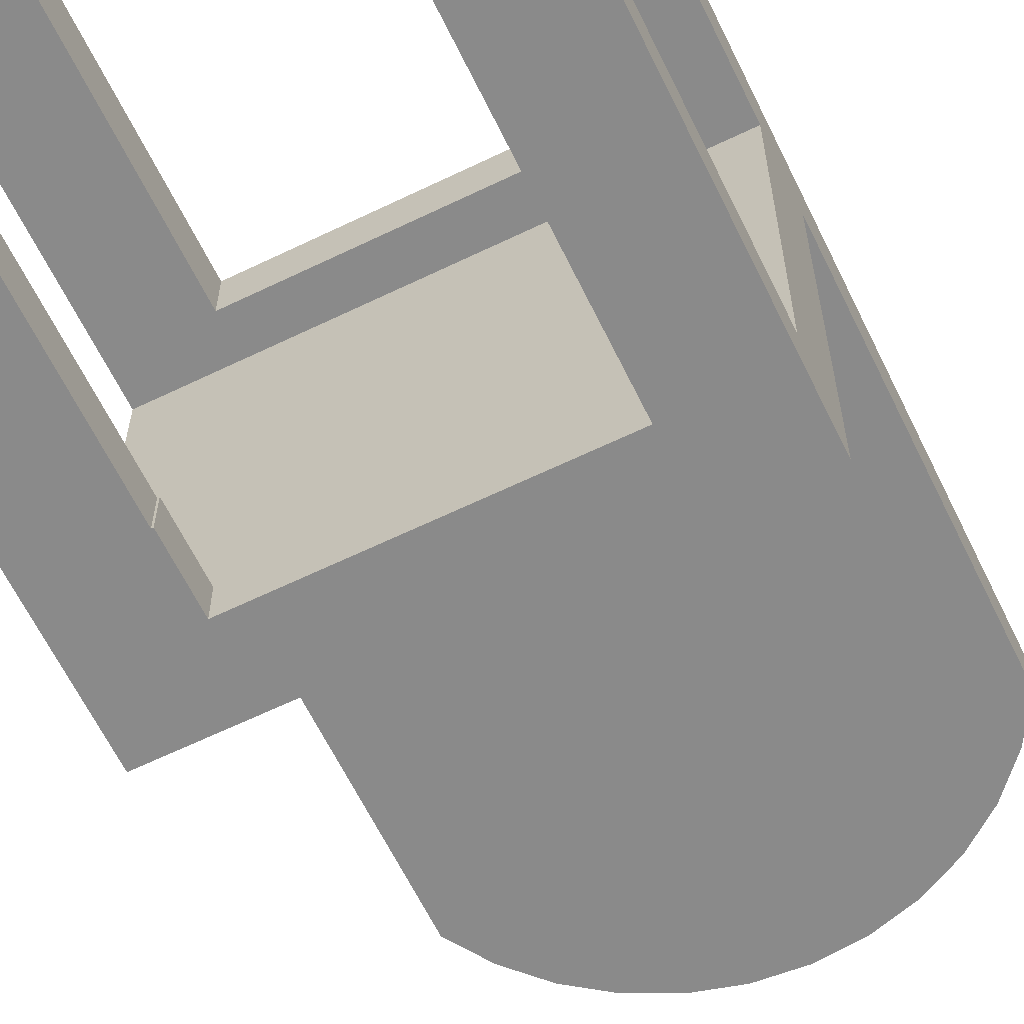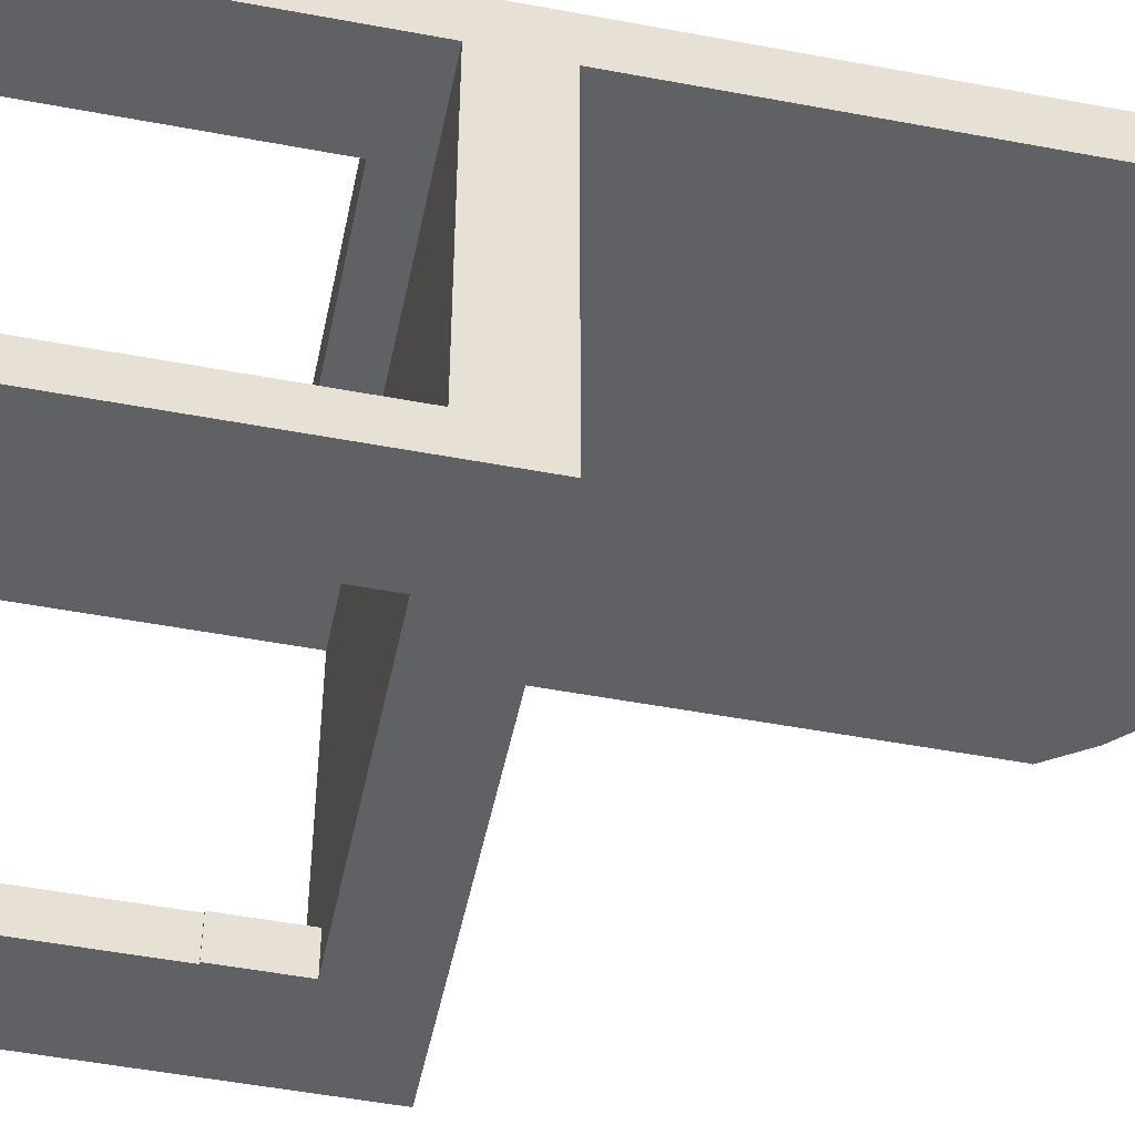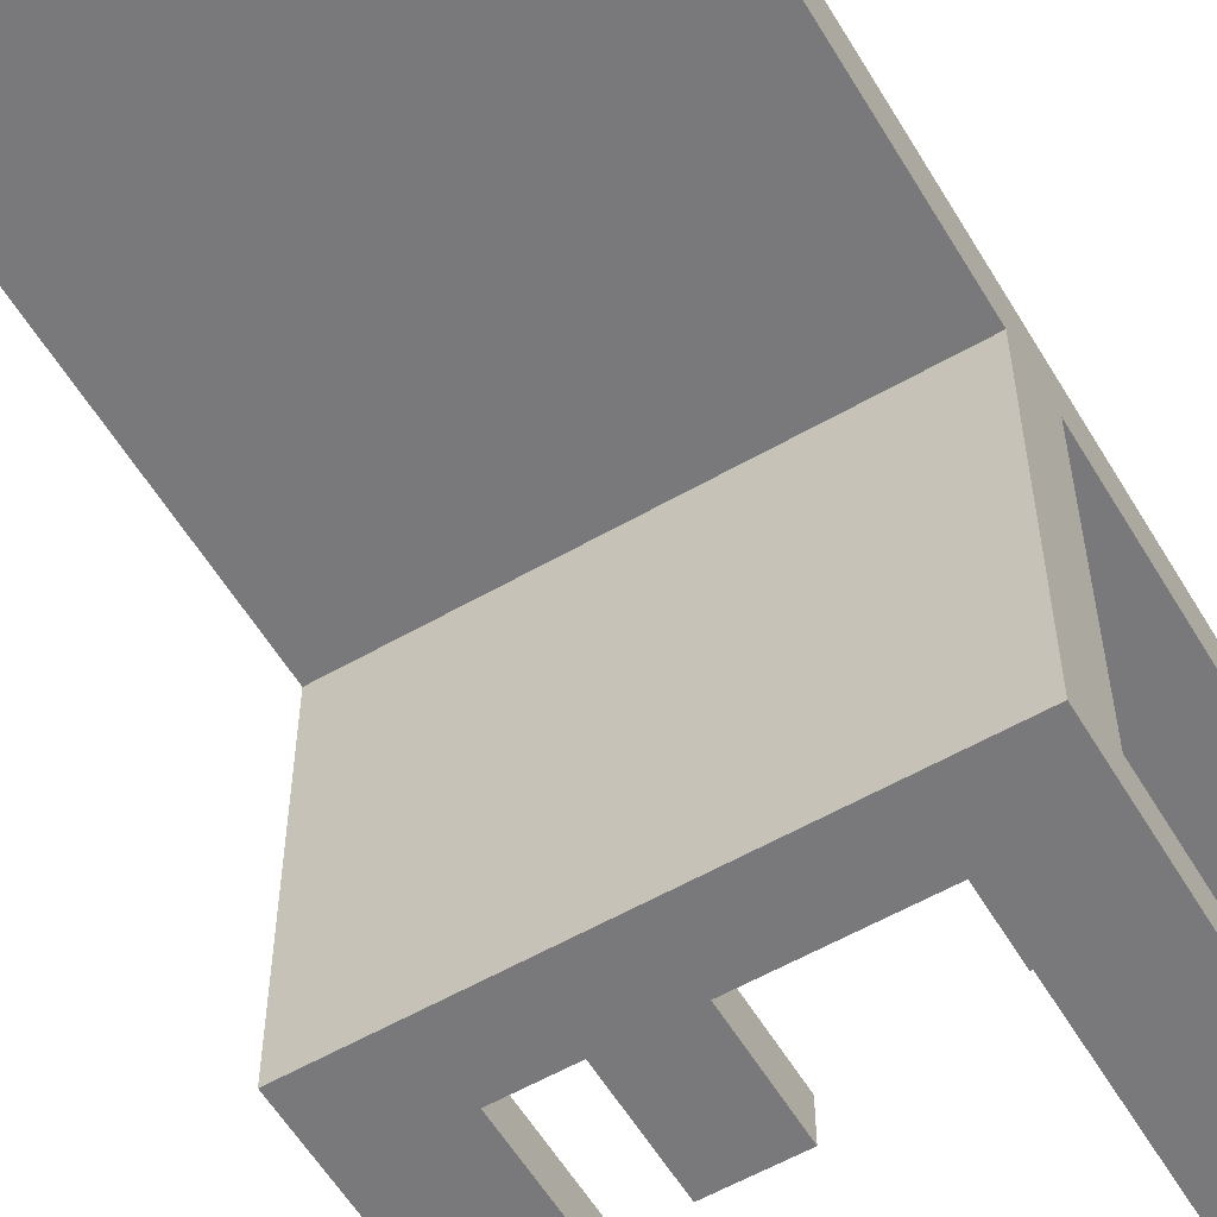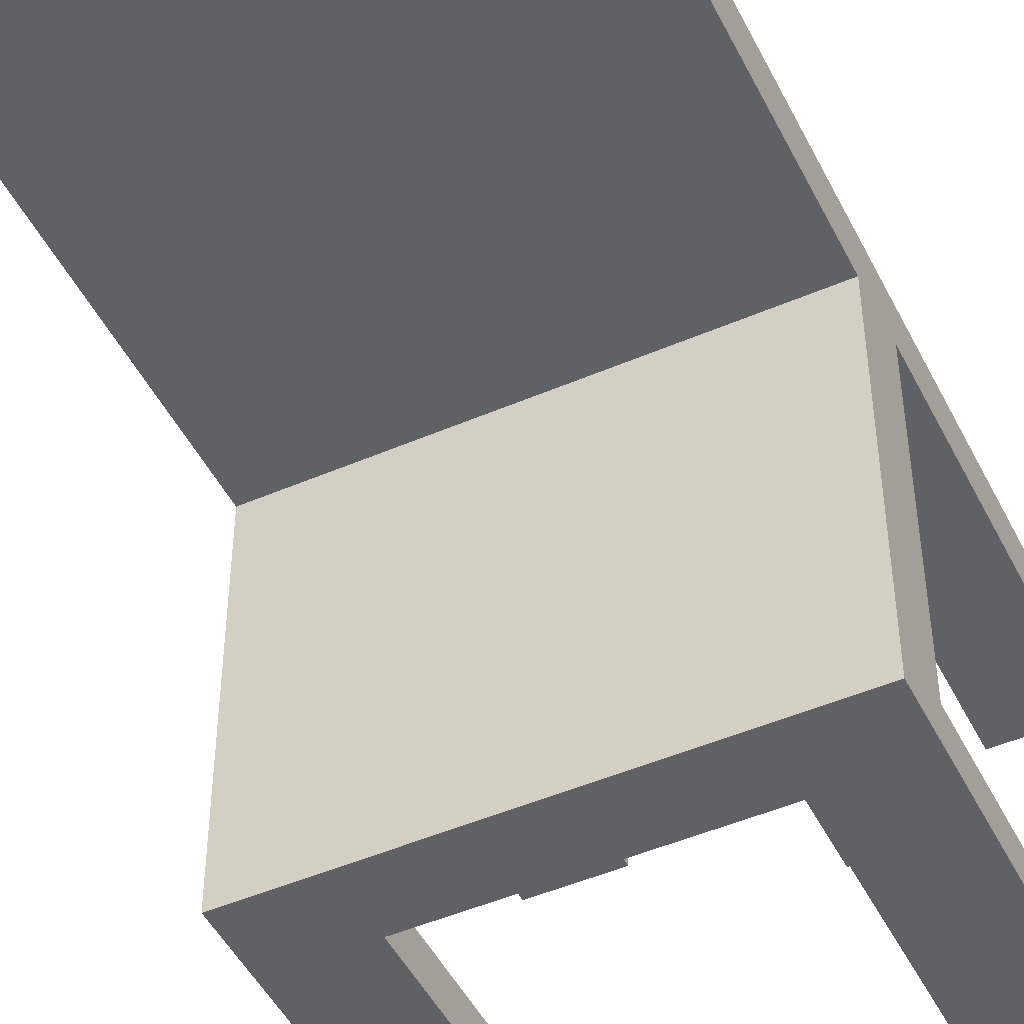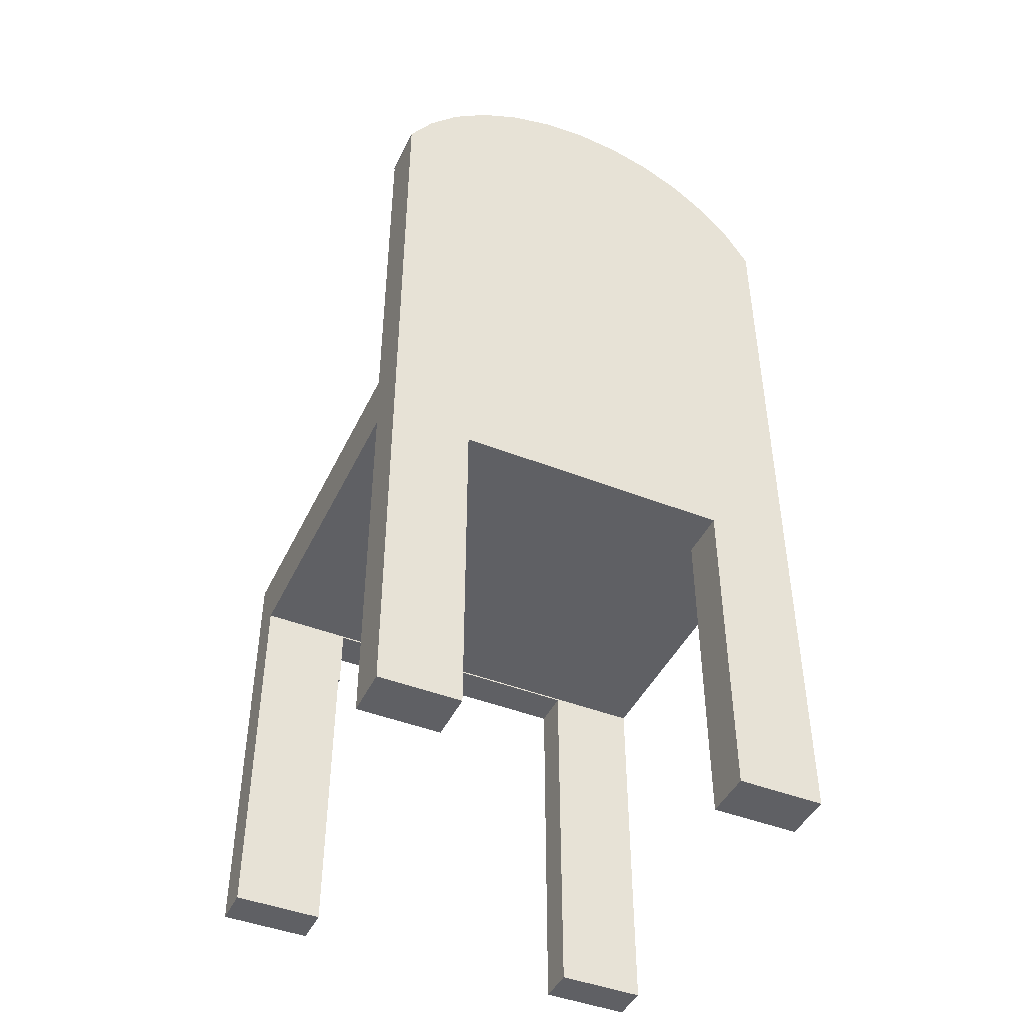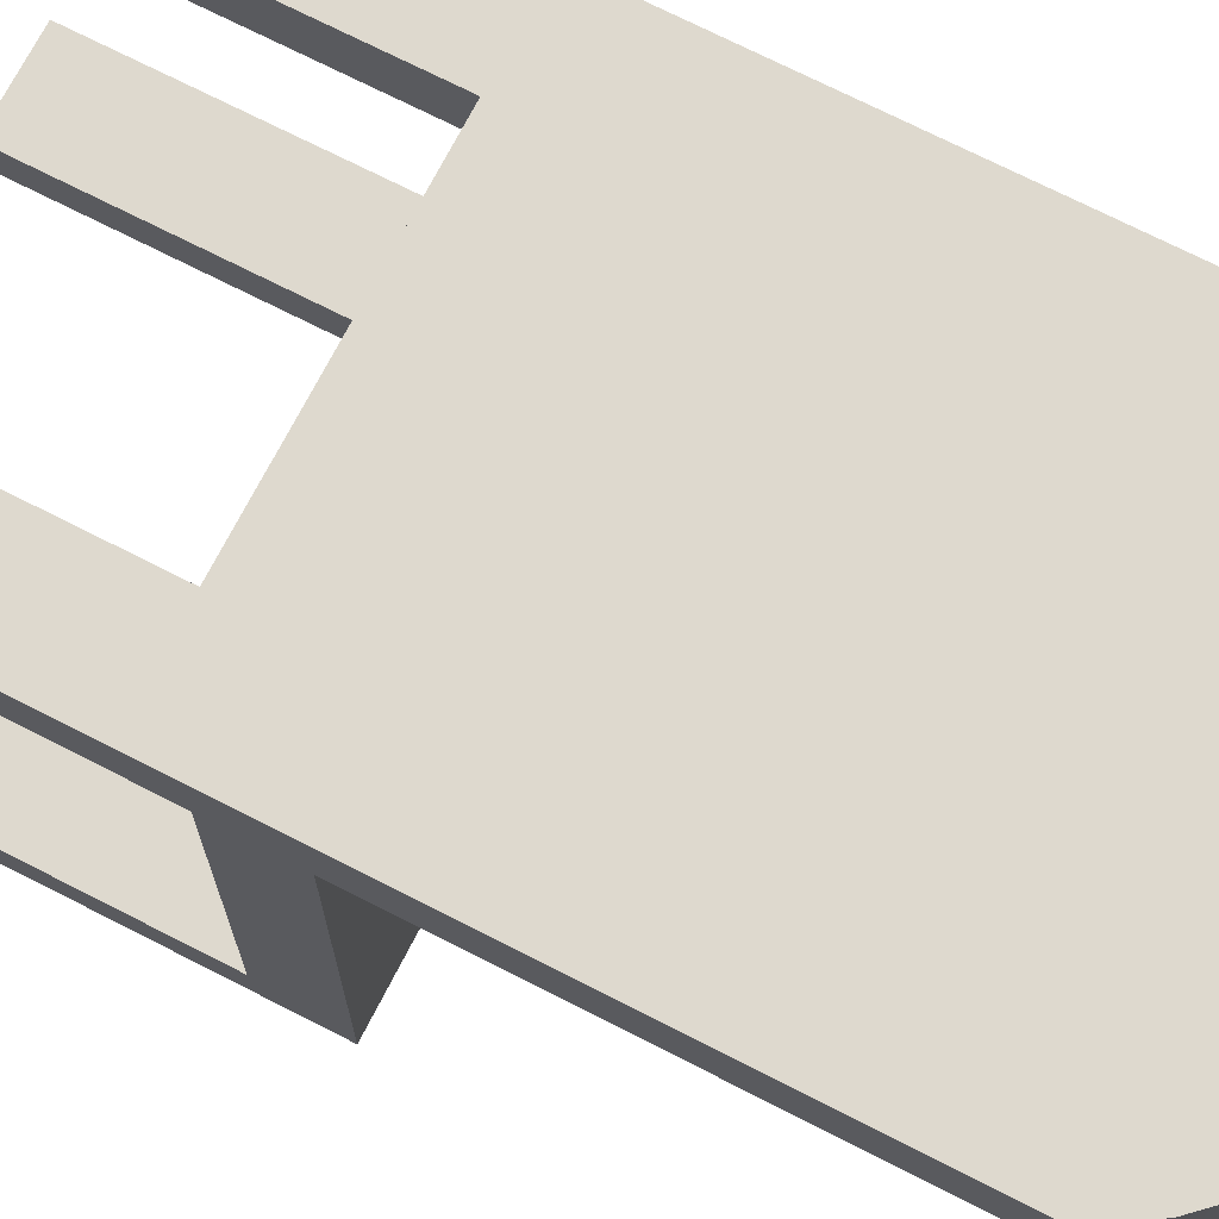
<metadata>
{"format":"obj","ext":"obj","renderer":"f3d","projection":"perspective","resolution":1024,"background":"white","views":[{"elev":-63.6,"azim":26.0,"up":"+Z"},{"elev":-50.2,"azim":78.3,"up":"+Z"},{"elev":-57.9,"azim":-149.3,"up":"+Z"},{"elev":-48.0,"azim":-154.1,"up":"+Z"},{"elev":-44.8,"azim":-24.5,"up":"+Y"},{"elev":71.6,"azim":117.1,"up":"+Z"}]}
</metadata>
<code>
v 0.1265 -0.4336 -0.1888
v 0.2036 -0.4336 -0.2009
v 0.2036 -0.4336 -0.1888
v 0.2036 -0.4336 -0.2225
v 0.2036 -0.1039 -0.1888
v 0.1265 -0.4336 -0.2225
v 0.2036 -0.04677 -0.2009
v 0.1265 -0.161 -0.1888
v 0.1265 -0.161 -0.2225
v 0.2036 -0.04677 -0.2225
v 0.2036 -0.04677 0.09481
v 0.1265 -0.1054 -0.1888
v -0.1901 -0.04677 -0.2225
v -0.1901 -0.04677 -0.2009
v 0.2036 -0.1039 0.09792
v -0.1128 -0.1054 -0.1888
v 0.1265 -0.1054 -0.2225
v -0.1901 -0.04677 0.09481
v 0.2036 0.2909 0.1413
v -0.1901 -0.1039 0.09792
v -0.1901 -0.1039 -0.1888
v -0.1901 -0.4336 -0.1888
v -0.1128 -0.1054 -0.2225
v 0.2036 0.2909 0.09481
v 0.2036 -0.4336 0.09792
v 0.1278 -0.1371 0.09792
v -0.1143 -0.161 -0.1888
v -0.1901 -0.4336 -0.2225
v -0.1128 -0.161 -0.2225
v -0.1901 0.2909 0.09481
v 0.1818 0.3248 0.09481
v 0.2036 -0.4336 0.1413
v -0.1186 -0.1371 0.09792
v -0.1128 -0.161 -0.1888
v -0.1143 -0.4336 -0.2225
v -0.1143 -0.161 -0.2225
v 0.1818 0.3248 0.1413
v 0.1278 -0.4336 0.1413
v 0.1278 -0.4336 0.09792
v -0.1186 -0.4336 0.09792
v -0.1186 -0.1371 0.1413
v -0.1143 -0.4336 -0.1888
v -0.1901 0.2909 0.1413
v -0.1907 0.2909 0.09481
v 0.1542 0.3542 0.09481
v 0.1278 -0.1371 0.1413
v -0.1901 -0.4336 0.09792
v -0.1901 -0.4336 0.1413
v -0.1907 0.2909 0.1413
v -0.1688 0.3248 0.09481
v 0.1542 0.3542 0.1413
v -0.1186 -0.4336 0.1413
v -0.1688 0.3248 0.1413
v 0.1217 0.3781 0.1413
v -0.1412 0.3542 0.09481
v -0.1412 0.3542 0.1413
v 0.1217 0.3781 0.09481
v 0.08547 0.3958 0.1413
v -0.1088 0.3781 0.1413
v -0.1088 0.3781 0.09481
v 0.08547 0.3958 0.09481
v 0.04663 0.4066 0.1413
v -0.07254 0.3958 0.1413
v -0.07254 0.3958 0.09481
v 0.04663 0.4066 0.09481
v 0.006467 0.4103 0.1413
v -0.0337 0.4066 0.1413
v -0.0337 0.4066 0.09481
v 0.006467 0.4103 0.09481
g mesh1_mesh1-geometry
f 1 2 3
f 2 1 4
f 3 2 1
f 4 1 2
f 3 2 5
f 5 2 3
f 5 1 3
f 3 1 5
f 4 1 6
f 6 1 4
f 4 7 2
f 2 7 4
f 7 5 2
f 2 5 7
f 1 5 8
f 8 5 1
f 1 9 6
f 6 9 1
f 9 4 6
f 6 4 9
f 7 4 10
f 10 4 7
f 5 7 11
f 11 7 5
f 8 5 12
f 12 5 8
f 9 1 8
f 8 1 9
f 4 9 10
f 10 9 4
f 13 7 10
f 10 7 13
f 14 11 7
f 7 11 14
f 5 11 15
f 15 11 5
f 12 5 16
f 16 5 12
f 17 8 12
f 12 8 17
f 8 17 9
f 9 17 8
f 10 9 17
f 17 9 10
f 7 13 14
f 14 13 7
f 10 17 13
f 13 17 10
f 11 14 18
f 18 14 11
f 11 19 15
f 15 19 11
f 20 5 15
f 15 5 20
f 21 16 5
f 5 16 21
f 16 17 12
f 12 17 16
f 13 22 14
f 14 22 13
f 23 13 17
f 17 13 23
f 14 21 18
f 18 21 14
f 24 18 11
f 11 18 24
f 19 11 24
f 24 11 19
f 15 19 25
f 25 19 15
f 5 20 21
f 21 20 5
f 15 26 20
f 20 26 15
f 21 27 16
f 16 27 21
f 17 16 23
f 23 16 17
f 22 13 28
f 28 13 22
f 14 22 21
f 21 22 14
f 29 13 23
f 23 13 29
f 18 21 20
f 20 21 18
f 18 24 30
f 30 24 18
f 19 31 24
f 24 31 19
f 25 19 32
f 32 19 25
f 25 26 15
f 15 26 25
f 33 20 26
f 26 20 33
f 22 27 21
f 21 27 22
f 16 27 34
f 34 27 16
f 16 29 23
f 23 29 16
f 13 35 28
f 28 35 13
f 35 22 28
f 28 22 35
f 36 13 29
f 29 13 36
f 18 20 30
f 30 20 18
f 30 24 31
f 31 24 30
f 31 19 37
f 37 19 31
f 19 38 32
f 32 38 19
f 38 25 32
f 32 25 38
f 26 25 39
f 39 25 26
f 40 20 33
f 33 20 40
f 26 41 33
f 33 41 26
f 27 22 42
f 42 22 27
f 27 29 34
f 34 29 27
f 29 16 34
f 34 16 29
f 35 13 36
f 36 13 35
f 22 35 42
f 42 35 22
f 29 27 36
f 36 27 29
f 30 20 43
f 43 20 30
f 30 31 44
f 44 31 30
f 43 19 37
f 37 19 43
f 37 45 31
f 31 45 37
f 38 19 46
f 46 19 38
f 25 38 39
f 39 38 25
f 38 26 39
f 39 26 38
f 20 40 47
f 47 40 20
f 41 40 33
f 33 40 41
f 41 26 46
f 46 26 41
f 35 27 42
f 42 27 35
f 27 35 36
f 36 35 27
f 43 20 48
f 48 20 43
f 49 30 43
f 43 30 49
f 44 31 50
f 50 31 44
f 30 49 44
f 44 49 30
f 43 41 19
f 19 41 43
f 43 37 49
f 49 37 43
f 45 37 51
f 51 37 45
f 50 31 45
f 45 31 50
f 46 19 41
f 41 19 46
f 26 38 46
f 46 38 26
f 40 48 47
f 47 48 40
f 48 20 47
f 47 20 48
f 40 41 52
f 52 41 40
f 48 41 43
f 43 41 48
f 53 44 50
f 50 44 53
f 44 53 49
f 49 53 44
f 49 37 53
f 53 37 49
f 53 37 51
f 51 37 53
f 54 45 51
f 51 45 54
f 50 45 55
f 55 45 50
f 48 40 52
f 52 40 48
f 41 48 52
f 52 48 41
f 50 56 53
f 53 56 50
f 53 51 56
f 56 51 53
f 45 54 57
f 57 54 45
f 56 51 54
f 54 51 56
f 55 45 57
f 57 45 55
f 56 50 55
f 55 50 56
f 58 57 54
f 54 57 58
f 56 54 59
f 59 54 56
f 55 57 60
f 60 57 55
f 60 56 55
f 55 56 60
f 57 58 61
f 61 58 57
f 59 54 58
f 58 54 59
f 56 60 59
f 59 60 56
f 60 57 61
f 61 57 60
f 62 61 58
f 58 61 62
f 59 58 63
f 63 58 59
f 64 59 60
f 60 59 64
f 60 61 64
f 64 61 60
f 61 62 65
f 65 62 61
f 63 58 62
f 62 58 63
f 59 64 63
f 63 64 59
f 64 61 65
f 65 61 64
f 66 65 62
f 62 65 66
f 63 62 67
f 67 62 63
f 68 63 64
f 64 63 68
f 64 65 68
f 68 65 64
f 65 66 69
f 69 66 65
f 67 62 66
f 66 62 67
f 63 68 67
f 67 68 63
f 68 65 69
f 69 65 68
f 67 69 66
f 66 69 67
f 69 67 68
f 68 67 69
g mesh2_mesh2-geometry
l 32 25
l 32 19
l 38 32
l 25 15
l 39 25
l 19 37
l 24 19
l 38 46
l 38 39
l 15 5
l 20 15
l 39 26
l 37 51
l 24 31
l 24 11
l 46 41
l 46 26
l 5 3
l 21 5
l 20 21
l 47 20
l 26 33
l 51 54
l 31 45
l 11 7
l 11 18
l 41 52
l 41 33
l 3 2
l 1 3
l 21 22
l 47 40
l 47 48
l 33 40
l 54 58
l 45 57
l 2 7
l 7 10
l 7 14
l 30 18
l 18 14
l 48 52
l 52 40
l 2 4
l 8 1
l 6 1
l 22 42
l 28 22
l 48 43
l 58 62
l 57 61
l 4 10
l 13 10
l 14 13
l 30 43
l 44 30
l 4 6
l 12 8
l 9 8
l 9 6
l 42 27
l 35 42
l 35 28
l 28 13
l 49 43
l 62 66
l 61 65
l 50 44
l 44 49
l 16 12
l 17 12
l 17 9
l 27 34
l 36 27
l 35 36
l 53 49
l 66 67
l 65 69
l 55 50
l 34 16
l 23 16
l 23 17
l 29 34
l 36 29
l 56 53
l 67 63
l 69 68
l 60 55
l 29 23
l 59 56
l 63 59
l 68 64
l 64 60

</code>
